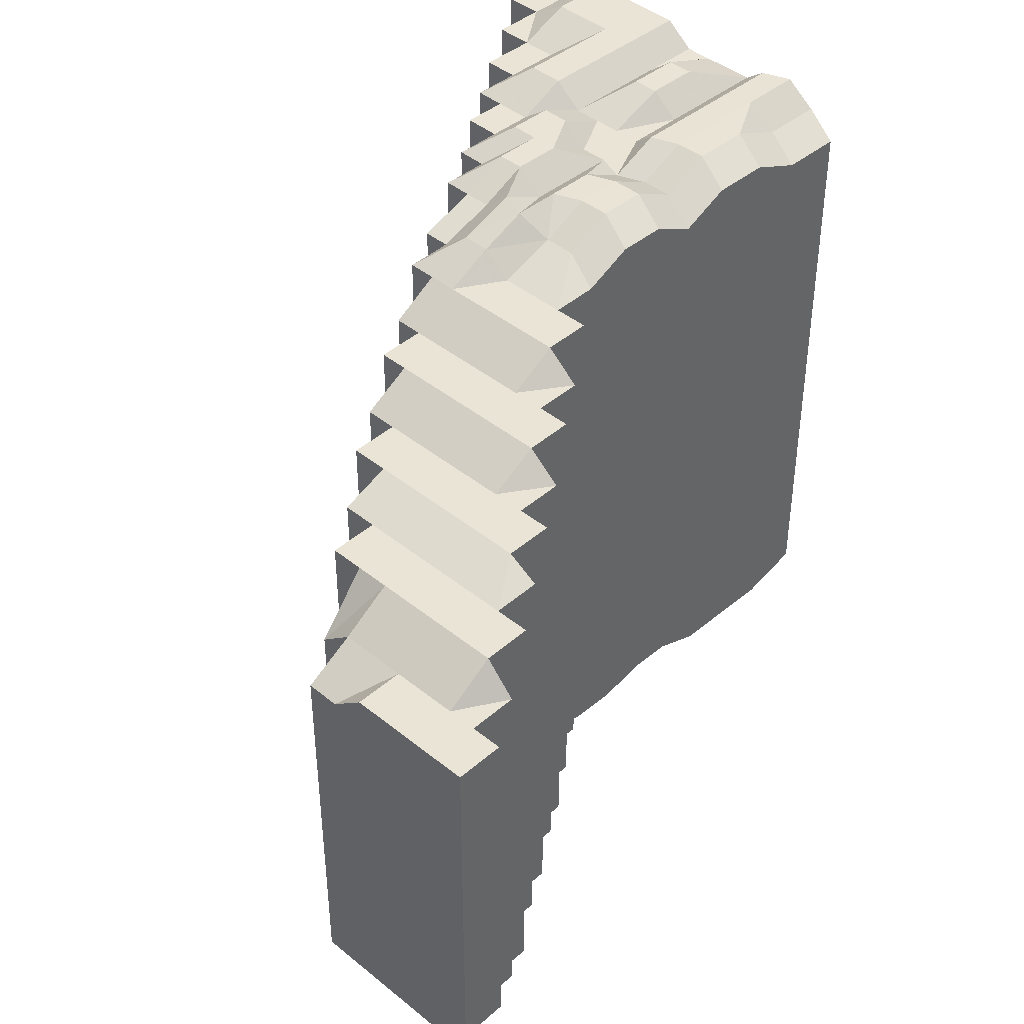
<metadata>
{"format":"obj","ext":"obj","renderer":"f3d","projection":"perspective","resolution":1024,"background":"white","views":[{"elev":42.7,"azim":-46.0,"up":"+Z"}]}
</metadata>
<code>
o Cube_Cube.020_Cube_Cube.020_auv_Cube_Cube.020_Cube_Cube.020.000
v -1.787 3.502 -0.6671
v -1.787 3.502 -0.8365
v -1.787 3.519 -0.8488
v -1.787 3.519 -0.6671
v -1.814 3.519 -0.6671
v -1.814 3.502 -0.6671
v -1.787 3.535 -0.6671
v -1.814 3.535 -0.6671
v -1.814 3.502 -0.8365
v -1.814 3.519 -0.8923
v -1.787 3.519 -0.8923
v -1.787 3.502 -0.8771
v -1.814 3.502 -0.8771
v -1.814 3.535 -0.8923
v -1.787 3.535 -0.8923
v -1.787 3.519 -0.8791
v -1.787 3.502 -0.8648
v -1.761 3.535 -0.9096
v -1.761 3.519 -0.8923
v -1.814 3.502 -0.8648
v -1.761 3.519 -0.8488
v -1.761 3.519 -0.6671
v -1.761 3.519 -0.8791
v -1.761 3.535 -0.8594
v -1.761 3.535 -0.6498
v -1.761 3.535 -0.8944
v -1.814 3.554 -0.8923
v -1.787 3.554 -0.8923
v -1.734 3.535 -0.8594
v -1.734 3.535 -0.6498
v -1.734 3.535 -0.8944
v -1.734 3.554 -0.8594
v -1.734 3.554 -0.6498
v -1.761 3.554 -0.6498
v -1.761 3.554 -0.9096
v -1.734 3.554 -0.9096
v -1.734 3.535 -0.9096
v -1.761 3.571 -0.9096
v -1.734 3.571 -0.9096
v -1.734 3.554 -0.8944
v -1.707 3.571 -0.9195
v -1.707 3.554 -0.9096
v -1.787 3.554 -0.6671
v -1.814 3.554 -0.6671
v -1.734 3.571 -0.6498
v -1.761 3.571 -0.6498
v -1.787 3.571 -0.6671
v -1.761 3.59 -0.6498
v -1.787 3.59 -0.6671
v -1.814 3.59 -0.6824
v -1.814 3.571 -0.6671
v -1.707 3.554 -0.8944
v -1.707 3.571 -0.9031
v -1.707 3.554 -0.8594
v -1.707 3.571 -0.8655
v -1.707 3.554 -0.6498
v -1.707 3.571 -0.6399
v -1.681 3.571 -0.8655
v -1.681 3.571 -0.6399
v -1.814 3.571 -0.8923
v -1.787 3.571 -0.8923
v -1.814 3.59 -0.8923
v -1.787 3.59 -0.8923
v -1.761 3.59 -0.9096
v -1.787 3.608 -0.8923
v -1.761 3.608 -0.9096
v -1.734 3.59 -0.9096
v -1.734 3.608 -0.9096
v -1.681 3.571 -0.9195
v -1.681 3.59 -0.9195
v -1.681 3.59 -0.9031
v -1.681 3.571 -0.9031
v -1.707 3.59 -0.9195
v -1.681 3.59 -0.6399
v -1.707 3.59 -0.6399
v -1.681 3.59 -0.8655
v -1.681 3.608 -0.6399
v -1.707 3.608 -0.6399
v -1.654 3.59 -0.8655
v -1.654 3.59 -0.6399
v -1.734 3.59 -0.6498
v -1.734 3.608 -0.6498
v -1.761 3.608 -0.6498
v -1.787 3.608 -0.6671
v -1.814 3.608 -0.6824
v -1.787 3.608 -0.8488
v -1.814 3.608 -0.8517
v -1.787 3.627 -0.6824
v -1.787 3.627 -0.8517
v -1.814 3.608 -0.8923
v -1.707 3.608 -0.9195
v -1.734 3.627 -0.9096
v -1.707 3.627 -0.9195
v -1.681 3.608 -0.9195
v -1.681 3.627 -0.9195
v -1.707 3.627 -0.6399
v -1.734 3.627 -0.6498
v -1.814 3.608 -0.88
v -1.787 3.608 -0.8791
v -1.787 3.627 -0.88
v -1.787 3.627 -0.8923
v -1.654 3.59 -0.9195
v -1.654 3.608 -0.9345
v -1.654 3.608 -0.9164
v -1.654 3.59 -0.9031
v -1.654 3.608 -0.8746
v -1.654 3.608 -0.6249
v -1.627 3.608 -0.8746
v -1.627 3.608 -0.6249
v -1.654 3.627 -0.6249
v -1.681 3.627 -0.6399
v -1.761 3.627 -0.9096
v -1.761 3.627 -0.8944
v -1.761 3.645 -0.8944
v -1.761 3.645 -0.9096
v -1.654 3.627 -0.9345
v -1.681 3.645 -0.9195
v -1.654 3.645 -0.9345
v -1.707 3.645 -0.9195
v -1.627 3.627 -0.9345
v -1.627 3.608 -0.9345
v -1.627 3.645 -0.9345
v -1.681 3.645 -0.6399
v -1.707 3.645 -0.6399
v -1.734 3.645 -0.6498
v -1.761 3.627 -0.6498
v -1.761 3.645 -0.6498
v -1.627 3.627 -0.6249
v -1.627 3.627 -0.8746
v -1.627 3.645 -0.6249
v -1.654 3.645 -0.6249
v -1.601 3.627 -0.8746
v -1.601 3.627 -0.6249
v -1.601 3.627 -0.9345
v -1.601 3.627 -0.9164
v -1.627 3.627 -0.9164
v -1.627 3.608 -0.9164
v -1.734 3.645 -0.9096
v -1.734 3.645 -0.8944
v -1.707 3.664 -0.6399
v -1.734 3.664 -0.6498
v -1.734 3.645 -0.8594
v -1.761 3.645 -0.8594
v -1.601 3.645 -0.6094
v -1.601 3.645 -0.8716
v -1.601 3.645 -0.9154
v -1.574 3.645 -0.8716
v -1.574 3.645 -0.6094
v -1.574 3.645 -0.9154
v -1.734 3.664 -0.8944
v -1.734 3.664 -0.9096
v -1.734 3.664 -0.8594
v -1.707 3.664 -0.9031
v -1.707 3.664 -0.9195
v -1.574 3.664 -0.6094
v -1.601 3.664 -0.6094
v -1.574 3.664 -0.8851
v -1.574 3.664 -0.9311
v -1.547 3.664 -0.8851
v -1.547 3.664 -0.6094
v -1.574 3.685 -0.6094
v -1.601 3.685 -0.6094
v -1.541 3.685 -0.5988
v -1.761 3.627 -0.8594
v -1.681 3.664 -0.9195
v -1.707 3.685 -0.9195
v -1.681 3.685 -0.9195
v -1.707 3.685 -0.9031
v -1.654 3.664 -0.9345
v -1.654 3.685 -0.9345
v -1.627 3.664 -0.9345
v -1.627 3.685 -0.9345
v -1.601 3.664 -0.9345
v -1.601 3.645 -0.9345
v -1.601 3.685 -0.9345
v -1.627 3.664 -0.6249
v -1.654 3.664 -0.6249
v -1.681 3.664 -0.6399
v -1.654 3.685 -0.6249
v -1.681 3.685 -0.6399
v -1.574 3.664 -0.9511
v -1.574 3.645 -0.9345
v -1.574 3.685 -0.9511
v -1.547 3.664 -0.9579
v -1.547 3.664 -0.9311
v -1.627 3.685 -0.6249
v -1.681 3.703 -0.9195
v -1.654 3.703 -0.9345
v -1.627 3.703 -0.9345
v -1.707 3.685 -0.6399
v -1.681 3.685 -0.8655
v -1.707 3.685 -0.8655
v -1.707 3.664 -0.8655
v -1.574 3.703 -0.6094
v -1.601 3.703 -0.6094
v -1.627 3.703 -0.6249
v -1.654 3.703 -0.6249
v -1.681 3.703 -0.6399
v -1.601 3.703 -0.9511
v -1.574 3.703 -0.9511
v -1.547 3.685 -0.9579
v -1.547 3.703 -0.9511
v -1.574 3.719 -0.9511
v -1.547 3.719 -0.9625
v -1.52 3.703 -0.9687
v -1.52 3.685 -0.9687
v -1.52 3.664 -0.9582
v -1.486 3.735 -0.5994
v -1.514 3.735 -0.5991
v -1.52 3.719 -0.5861
v -1.492 3.719 -0.5864
v -1.486 3.751 -0.5864
v -1.514 3.751 -0.5861
v -1.681 3.685 -0.9031
v -1.681 3.703 -0.9031
v -1.681 3.703 -0.8655
v -1.541 3.703 -0.5988
v -1.514 3.685 -0.5861
v -1.514 3.703 -0.5861
v -1.547 3.719 -0.5857
v -1.574 3.719 -0.5963
v -1.486 3.702 -0.5864
v -1.467 3.718 -0.5998
v -1.461 3.734 -0.5998
v -1.654 3.719 -0.9345
v -1.627 3.719 -0.9345
v -1.601 3.719 -0.6094
v -1.627 3.719 -0.6249
v -1.654 3.703 -0.9164
v -1.654 3.703 -0.8746
v -1.654 3.719 -0.9164
v -1.574 3.735 -0.5963
v -1.601 3.735 -0.6094
v -1.627 3.735 -0.6249
v -1.654 3.719 -0.6249
v -1.627 3.719 -0.8746
v -1.654 3.719 -0.8746
v -1.601 3.719 -0.9511
v -1.627 3.735 -0.9345
v -1.601 3.735 -0.9511
v -1.627 3.719 -0.9164
v -1.574 3.735 -0.9511
v -1.52 3.719 -0.9696
v -1.547 3.735 -0.973
v -1.574 3.751 -0.9511
v -1.547 3.751 -0.9798
v -1.52 3.735 -0.9733
v -1.627 3.735 -0.9164
v -1.627 3.735 -0.8746
v -1.601 3.735 -0.9311
v -1.541 3.735 -0.5857
v -1.541 3.751 -0.5988
v -1.601 3.735 -0.8851
v -1.52 3.751 -0.9801
v -1.601 3.751 -0.9511
v -1.601 3.751 -0.9311
v -1.574 3.751 -0.9311
v -1.574 3.767 -0.9511
v -1.547 3.767 -0.9693
v -1.574 3.767 -0.9311
v -1.574 3.751 -0.6094
v -1.514 3.766 -0.5861
v -1.541 3.767 -0.5988
v -1.574 3.767 -0.6094
v -1.546 3.767 -0.8922
v -1.574 3.767 -0.8851
v -1.541 3.782 -0.5988
v -1.546 3.782 -0.8922
v -1.574 3.751 -0.8851
v -1.601 3.751 -0.8851
v -1.601 3.751 -0.6094
v -1.547 3.767 -0.9412
v -1.547 3.782 -0.9412
v -1.547 3.782 -0.9625
v -1.52 3.766 -0.9696
v -1.52 3.782 -0.9629
v -1.52 3.664 -0.9315
v -1.52 3.664 -0.8854
v -1.52 3.664 -0.5967
v -1.492 3.735 -0.9632
v -1.467 3.734 -0.9808
v -1.467 3.718 -0.9808
v -1.492 3.719 -0.97
v -1.492 3.751 -0.9632
v -1.467 3.75 -0.9808
v -1.467 3.702 -0.9694
v -1.492 3.702 -0.969
v -1.432 3.734 -0.6001
v -1.438 3.718 -0.5871
v -1.432 3.75 -0.6001
v -1.461 3.75 -0.5998
v -1.486 3.685 -0.5864
v -1.461 3.702 -0.5998
v -1.461 3.684 -0.5998
v -1.492 3.664 -0.597
v -1.467 3.663 -0.6104
v -1.405 3.718 -0.5875
v -1.399 3.733 -0.6005
v -1.492 3.685 -0.9623
v -1.492 3.664 -0.9518
v -1.467 3.684 -0.9522
v -1.438 3.702 -0.9697
v -1.438 3.684 -0.9697
v -1.467 3.663 -0.9522
v -1.486 3.766 -0.5864
v -1.514 3.782 -0.5991
v -1.492 3.766 -0.9737
v -1.492 3.782 -0.9737
v -1.492 3.664 -0.9318
v -1.492 3.664 -0.8858
v -1.405 3.701 -0.9701
v -1.374 3.701 -0.9638
v -1.374 3.683 -0.9638
v -1.405 3.684 -0.9701
v -1.432 3.684 -0.5871
v -1.432 3.702 -0.5871
v -1.438 3.663 -0.5977
v -1.405 3.663 -0.9634
v -1.438 3.663 -0.963
v -1.438 3.718 -0.9811
v -1.438 3.734 -0.9811
v -1.438 3.75 -0.9811
v -1.461 3.765 -0.5867
v -1.486 3.782 -0.5864
v -1.467 3.765 -0.9808
v -1.466 3.781 -0.9808
v -1.467 3.663 -0.9321
v -1.467 3.663 -0.8861
v -1.405 3.733 -0.9643
v -1.405 3.718 -0.9748
v -1.405 3.749 -0.9815
v -1.368 3.733 -0.6009
v -1.374 3.717 -0.5879
v -1.368 3.749 -0.5879
v -1.399 3.749 -0.5875
v -1.399 3.701 -0.5875
v -1.399 3.684 -0.5875
v -1.405 3.663 -0.5981
v -1.338 3.717 -0.5884
v -1.332 3.733 -0.6014
v -1.432 3.765 -0.6001
v -1.46 3.781 -0.5867
v -1.438 3.765 -0.9707
v -1.438 3.781 -0.9707
v -1.438 3.663 -0.9325
v -1.438 3.663 -0.8864
v -1.338 3.7 -0.9538
v -1.338 3.7 -0.9355
v -1.338 3.683 -0.9331
v -1.338 3.683 -0.9538
v -1.368 3.683 -0.6009
v -1.368 3.701 -0.5879
v -1.374 3.662 -0.6115
v -1.338 3.662 -0.9538
v -1.374 3.662 -0.9638
v -1.374 3.717 -0.9752
v -1.374 3.733 -0.9819
v -1.374 3.749 -0.9819
v -1.399 3.765 -0.5875
v -1.432 3.781 -0.6001
v -1.405 3.765 -0.9815
v -1.405 3.781 -0.9711
v -1.405 3.663 -0.9329
v -1.405 3.663 -0.8868
v -1.338 3.733 -0.9824
v -1.338 3.717 -0.9756
v -1.338 3.749 -0.9719
v -1.332 3.7 -0.5884
v -1.332 3.683 -0.6014
v -1.338 3.662 -0.612
v -1.368 3.764 -0.5879
v -1.399 3.781 -0.6005
v -1.374 3.764 -0.9752
v -1.374 3.78 -0.9715
v -1.374 3.662 -0.9333
v -1.374 3.662 -0.8872
v -1.338 3.662 -0.9337
v -1.337 3.7 -0.8876
v -1.337 3.683 -0.8856
v -1.338 3.662 -0.8877
v -1.338 3.717 -0.8897
v -1.338 3.717 -0.9377
v -1.338 3.733 -0.9397
v -1.337 3.733 -0.8913
v -1.332 3.749 -0.6014
v -1.337 3.749 -0.8931
v -1.332 3.764 -0.6014
v -1.368 3.78 -0.6009
v -1.338 3.764 -0.9652
v -1.338 3.78 -0.9652
v -1.338 3.749 -0.9418
v -1.337 3.764 -0.8948
v -1.332 3.78 -0.6014
v -1.338 3.764 -0.9438
v -1.338 3.78 -0.9438
v -1.337 3.78 -0.8948
v -1.518 3.782 -0.8926
v -1.519 3.782 -0.9416
v -1.513 3.799 -0.5991
v -1.518 3.799 -0.8926
v -1.519 3.799 -0.9416
v -1.519 3.799 -0.9629
v -1.492 3.799 -0.9632
v -1.486 3.799 -0.5995
v -1.403 3.857 -0.943
v -1.404 3.857 -0.9816
v -1.437 3.857 -0.9639
v -1.437 3.857 -0.9426
v -1.403 3.857 -0.894
v -1.402 3.879 -0.894
v -1.403 3.879 -0.943
v -1.466 3.798 -0.9636
v -1.432 3.819 -0.5871
v -1.431 3.836 -0.6001
v -1.46 3.837 -0.5998
v -1.46 3.819 -0.5998
v -1.398 3.819 -0.5875
v -1.398 3.836 -0.6006
v -1.46 3.798 -0.5998
v -1.465 3.819 -0.8932
v -1.49 3.82 -0.8929
v -1.486 3.82 -0.5995
v -1.465 3.837 -0.8932
v -1.465 3.837 -0.9423
v -1.466 3.819 -0.9422
v -1.438 3.798 -0.9744
v -1.466 3.819 -0.9636
v -1.492 3.82 -0.9632
v -1.491 3.82 -0.9419
v -1.438 3.819 -0.9744
v -1.432 3.798 -0.5871
v -1.466 3.837 -0.9636
v -1.405 3.798 -0.9815
v -1.399 3.798 -0.5875
v -1.491 3.799 -0.8929
v -1.374 3.797 -0.9819
v -1.492 3.799 -0.9419
v -1.368 3.797 -0.5879
v -1.338 3.797 -0.9756
v -1.332 3.797 -0.5884
v -1.337 3.797 -0.9439
v -1.336 3.797 -0.8948
v -1.436 3.836 -0.8936
v -1.437 3.836 -0.9426
v -1.436 3.857 -0.8936
v -1.437 3.836 -0.9639
v -1.404 3.836 -0.9816
v -1.404 3.819 -0.9748
v -1.373 3.818 -0.9819
v -1.367 3.818 -0.5879
v -1.431 3.857 -0.6001
v -1.398 3.857 -0.6006
v -1.337 3.818 -0.9824
v -1.331 3.818 -0.5884
v -1.337 3.818 -0.9439
v -1.336 3.818 -0.8948
v -1.367 3.856 -0.5879
v -1.367 3.878 -0.601
v -1.398 3.879 -0.6006
v -1.373 3.836 -0.9819
v -1.367 3.836 -0.5879
v -1.337 3.835 -0.9719
v -1.331 3.835 -0.5884
v -1.337 3.835 -0.9439
v -1.336 3.835 -0.8948
v -1.372 3.878 -0.8944
v -1.372 3.878 -0.9434
v -1.373 3.856 -0.9819
v -1.404 3.879 -0.9643
v -1.373 3.878 -0.9752
v -1.337 3.856 -0.9756
v -1.331 3.856 -0.5884
v -1.336 3.856 -0.9439
v -1.336 3.856 -0.8948
v -1.372 3.9 -0.9434
v -1.372 3.9 -0.9647
v -1.336 3.9 -0.9439
v -1.336 3.9 -0.9652
v -1.337 3.878 -0.9756
v -1.366 3.9 -0.601
v -1.371 3.9 -0.8944
v -1.33 3.9 -0.6014
v -1.335 3.9 -0.8949
v -1.331 3.878 -0.6014
v -1.336 3.878 -0.9439
v -1.335 3.878 -0.8949
v -1.814 3.59 -0.8774
v -1.814 3.571 -0.8748
v -1.814 3.554 -0.8723
v -1.814 3.535 -0.8696
v -1.814 3.519 -0.8673
v -1.814 3.59 -0.8491
v -1.814 3.571 -0.8465
v -1.814 3.519 -0.839
v -1.814 3.554 -0.844
v -1.814 3.535 -0.8413
f 1 2 3 4
f 6 1 4 5
f 4 7 8 5
f 2 1 6 9
f 10 11 12 13
f 10 14 15 11
f 11 16 17 12
f 11 15 18 19
f 12 17 20 13
f 3 21 22 4
f 3 16 23 21
f 3 2 17 16
f 21 24 25 22
f 22 25 7 4
f 19 23 16 11
f 19 18 26 23
f 23 26 24 21
f 27 28 15 14
f 24 29 30 25
f 24 26 31 29
f 29 32 33 30
f 30 33 34 25
f 18 15 28 35
f 35 36 37 18
f 35 38 39 36
f 36 40 31 37
f 36 39 41 42
f 37 31 26 18
f 8 7 43 44
f 34 43 7 25
f 34 33 45 46
f 46 47 43 34
f 46 48 49 47
f 47 49 50 51
f 43 47 51 44
f 42 52 40 36
f 42 41 53 52
f 52 54 32 40
f 52 53 55 54
f 56 33 32 54
f 54 55 57 56
f 55 58 59 57
f 57 45 33 56
f 60 61 28 27
f 60 62 63 61
f 28 61 38 35
f 63 64 38 61
f 63 65 66 64
f 64 67 39 38
f 64 66 68 67
f 69 70 71 72
f 72 53 41 69
f 53 72 58 55
f 41 73 70 69
f 41 39 67 73
f 59 74 75 57
f 59 58 76 74
f 74 77 78 75
f 74 76 79 80
f 75 81 45 57
f 75 78 82 81
f 45 81 48 46
f 81 82 83 48
f 48 83 84 49
f 49 84 85 50
f 84 86 87 85
f 84 88 89 86
f 62 90 65 63
f 68 91 73 67
f 68 92 93 91
f 91 94 70 73
f 91 93 95 94
f 78 96 97 82
f 90 98 99 65
f 65 99 100 101
f 102 103 104 105
f 105 71 70 102
f 105 79 76 71
f 105 104 106 79
f 71 76 58 72
f 70 94 103 102
f 80 107 77 74
f 79 106 107 80
f 106 108 109 107
f 107 110 111 77
f 101 112 66 65
f 101 100 113 112
f 112 113 114 115
f 66 112 92 68
f 95 116 103 94
f 95 117 118 116
f 95 93 119 117
f 116 120 121 103
f 116 118 122 120
f 77 111 96 78
f 111 123 124 96
f 96 124 125 97
f 97 126 83 82
f 97 125 127 126
f 83 126 88 84
f 109 128 110 107
f 109 108 129 128
f 128 130 131 110
f 128 129 132 133
f 110 131 123 111
f 120 134 135 136
f 136 137 121 120
f 136 129 108 137
f 121 137 104 103
f 115 138 92 112
f 115 114 139 138
f 138 119 93 92
f 124 140 141 125
f 125 142 143 127
f 133 144 130 128
f 132 145 144 133
f 132 135 146 145
f 145 147 148 144
f 145 146 149 147
f 139 150 151 138
f 139 142 152 150
f 139 114 143 142
f 150 153 154 151
f 151 154 119 138
f 148 155 156 144
f 147 157 155 148
f 147 149 158 157
f 157 159 160 155
f 155 161 162 156
f 155 160 163 161
f 127 143 164 126
f 143 114 113 164
f 164 89 88 126
f 164 113 100 89
f 154 165 117 119
f 154 166 167 165
f 154 153 168 166
f 165 169 118 117
f 165 167 170 169
f 169 171 122 118
f 169 170 172 171
f 171 173 174 122
f 171 172 175 173
f 122 174 134 120
f 131 130 176 177
f 177 178 123 131
f 177 179 180 178
f 123 178 140 124
f 173 181 182 174
f 173 175 183 181
f 181 158 149 182
f 181 184 185 158
f 182 149 146 174
f 146 135 134 174
f 135 132 129 136
f 156 176 130 144
f 156 162 186 176
f 176 186 179 177
f 167 187 188 170
f 170 188 189 172
f 180 190 140 178
f 180 191 192 190
f 190 192 193 140
f 140 193 152 141
f 141 152 142 125
f 152 193 153 150
f 161 194 195 162
f 162 195 196 186
f 186 196 197 179
f 179 197 198 180
f 172 189 199 175
f 175 199 200 183
f 183 201 184 181
f 200 202 201 183
f 200 203 204 202
f 202 205 206 201
f 201 206 207 184
f 208 209 210 211
f 208 212 213 209
f 166 168 214 167
f 168 192 191 214
f 168 153 193 192
f 214 215 187 167
f 214 191 216 215
f 163 217 194 161
f 163 218 219 217
f 217 220 221 194
f 217 219 210 220
f 211 210 219 222
f 211 223 224 208
f 188 225 226 189
f 195 227 228 196
f 187 215 229 188
f 215 216 230 229
f 229 231 225 188
f 194 221 227 195
f 221 232 233 227
f 227 233 234 228
f 228 235 197 196
f 228 236 237 235
f 235 237 230 197
f 226 238 199 189
f 226 239 240 238
f 226 225 231 241
f 238 240 242 203
f 199 238 203 200
f 204 243 205 202
f 230 216 198 197
f 230 237 231 229
f 198 216 191 180
f 203 242 244 204
f 242 245 246 244
f 244 247 243 204
f 241 248 239 226
f 241 236 249 248
f 241 231 237 236
f 248 250 240 239
f 220 251 232 221
f 220 210 209 251
f 251 209 213 252
f 234 249 236 228
f 234 233 253 249
f 249 253 250 248
f 246 254 247 244
f 240 255 245 242
f 240 250 256 255
f 255 256 257 245
f 245 258 259 246
f 245 257 260 258
f 252 261 232 251
f 252 213 262 263
f 263 264 261 252
f 263 265 266 264
f 263 267 268 265
f 264 266 269 261
f 261 269 270 271
f 271 233 232 261
f 270 253 233 271
f 270 256 250 253
f 260 272 259 258
f 260 266 265 272
f 272 273 274 259
f 259 275 254 246
f 259 274 276 275
f 265 268 273 272
f 87 86 99 98
f 100 99 86 89
f 269 257 256 270
f 257 269 266 260
f 20 17 2 9
f 31 40 32 29
f 104 137 108 106
f 158 185 159 157
f 185 277 278 159
f 159 278 279 160
f 160 279 218 163
f 184 207 277 185
f 280 281 282 283
f 280 284 285 281
f 283 243 247 280
f 283 282 286 287
f 288 224 223 289
f 288 290 291 224
f 222 219 218 292
f 222 293 223 211
f 292 294 293 222
f 292 295 296 294
f 289 297 298 288
f 299 206 205 287
f 299 300 207 206
f 287 205 243 283
f 287 286 301 299
f 286 302 303 301
f 218 279 295 292
f 301 304 300 299
f 247 254 284 280
f 213 212 305 262
f 262 306 267 263
f 275 307 284 254
f 275 276 308 307
f 277 309 310 278
f 278 310 295 279
f 207 300 309 277
f 311 312 313 314
f 294 315 316 293
f 294 296 317 315
f 314 303 302 311
f 314 318 319 303
f 282 320 302 286
f 281 321 320 282
f 281 285 322 321
f 223 293 316 289
f 224 291 212 208
f 212 291 323 305
f 305 324 306 262
f 307 325 285 284
f 307 308 326 325
f 309 327 328 310
f 310 328 296 295
f 300 304 327 309
f 321 329 330 320
f 321 322 331 329
f 332 298 297 333
f 332 334 335 298
f 316 336 297 289
f 315 337 336 316
f 315 317 338 337
f 333 339 340 332
f 303 319 304 301
f 302 320 330 311
f 291 290 341 323
f 323 342 324 305
f 325 343 322 285
f 325 326 344 343
f 327 345 346 328
f 328 346 317 296
f 304 319 345 327
f 347 348 349 350
f 337 351 352 336
f 337 338 353 351
f 350 313 312 347
f 350 354 355 313
f 330 356 312 311
f 329 357 356 330
f 329 331 358 357
f 297 336 352 333
f 298 335 290 288
f 290 335 359 341
f 341 360 342 323
f 343 361 331 322
f 343 344 362 361
f 345 363 364 346
f 346 364 338 317
f 319 318 363 345
f 357 365 366 356
f 357 358 367 365
f 352 368 339 333
f 351 369 368 352
f 351 353 370 369
f 313 355 318 314
f 312 356 366 347
f 335 334 371 359
f 359 372 360 341
f 361 373 358 331
f 361 362 374 373
f 363 375 376 364
f 364 376 353 338
f 318 355 375 363
f 349 377 354 350
f 349 348 378 379
f 369 379 378 368
f 369 370 380 379
f 368 378 381 339
f 379 380 377 349
f 366 382 348 347
f 365 383 382 366
f 339 381 384 340
f 340 385 334 332
f 340 384 386 385
f 334 385 387 371
f 371 388 372 359
f 373 389 367 358
f 373 374 390 389
f 375 377 380 376
f 376 380 370 353
f 355 354 377 375
f 367 391 383 365
f 385 386 392 387
f 387 393 388 371
f 394 395 396 392
f 389 394 391 367
f 389 390 395 394
f 392 386 391 394
f 392 396 393 387
f 386 384 383 391
f 382 383 384 381
f 381 378 348 382
f 267 306 397 268
f 273 398 276 274
f 268 397 398 273
f 306 399 400 397
f 398 401 402 276
f 276 402 403 308
f 397 400 401 398
f 324 404 399 306
f 405 406 407 408
f 405 409 410 411
f 308 403 412 326
f 413 414 415 416
f 413 417 418 414
f 342 419 404 324
f 420 421 422 416
f 420 423 424 425
f 326 412 426 344
f 427 428 429 425
f 427 412 403 428
f 427 430 426 412
f 360 431 419 342
f 425 429 421 420
f 425 424 432 427
f 344 426 433 362
f 416 419 431 413
f 416 415 423 420
f 372 434 431 360
f 421 435 404 422
f 362 433 436 374
f 428 403 437 429
f 388 438 434 372
f 429 437 435 421
f 374 436 439 390
f 422 404 419 416
f 393 440 438 388
f 395 441 442 396
f 390 439 441 395
f 396 442 440 393
f 399 404 435 400
f 401 437 403 402
f 400 435 437 401
f 443 444 424 423
f 443 445 408 444
f 446 447 448 430
f 431 434 417 413
f 426 430 448 433
f 432 446 430 427
f 432 424 444 446
f 433 448 449 436
f 423 415 414 443
f 438 450 417 434
f 414 451 445 443
f 414 418 452 451
f 436 449 453 439
f 444 408 407 446
f 440 454 450 438
f 441 455 456 442
f 439 453 455 441
f 442 456 454 440
f 452 409 445 451
f 452 457 458 459
f 408 445 409 405
f 448 447 460 449
f 450 461 418 417
f 407 406 447 446
f 449 460 462 453
f 454 463 461 450
f 455 464 465 456
f 453 462 464 455
f 456 465 463 454
f 418 461 457 452
f 410 466 467 411
f 447 406 468 460
f 469 470 468 406
f 459 410 409 452
f 459 458 466 410
f 460 468 471 462
f 411 469 406 405
f 411 467 470 469
f 463 472 457 461
f 464 473 474 465
f 462 471 473 464
f 465 474 472 463
f 475 476 470 467
f 475 477 478 476
f 468 470 479 471
f 480 481 466 458
f 480 482 483 481
f 472 484 458 457
f 473 485 486 474
f 471 479 485 473
f 474 486 484 472
f 458 484 482 480
f 467 466 481 475
f 470 476 478 479
f 485 477 483 486
f 479 478 477 485
f 486 483 482 484
f 481 483 477 475
f 98 90 62 487
f 62 60 488 487
f 60 27 489 488
f 489 27 14 490
f 490 14 10 491
f 13 20 491 10
f 492 493 51 50
f 9 6 5 494
f 493 495 44 51
f 44 495 496 8
f 87 492 50 85
f 8 496 494 5
f 487 488 493 492
f 20 9 494 491
f 488 489 495 493
f 495 489 490 496
f 87 98 487 492
f 496 490 491 494

</code>
